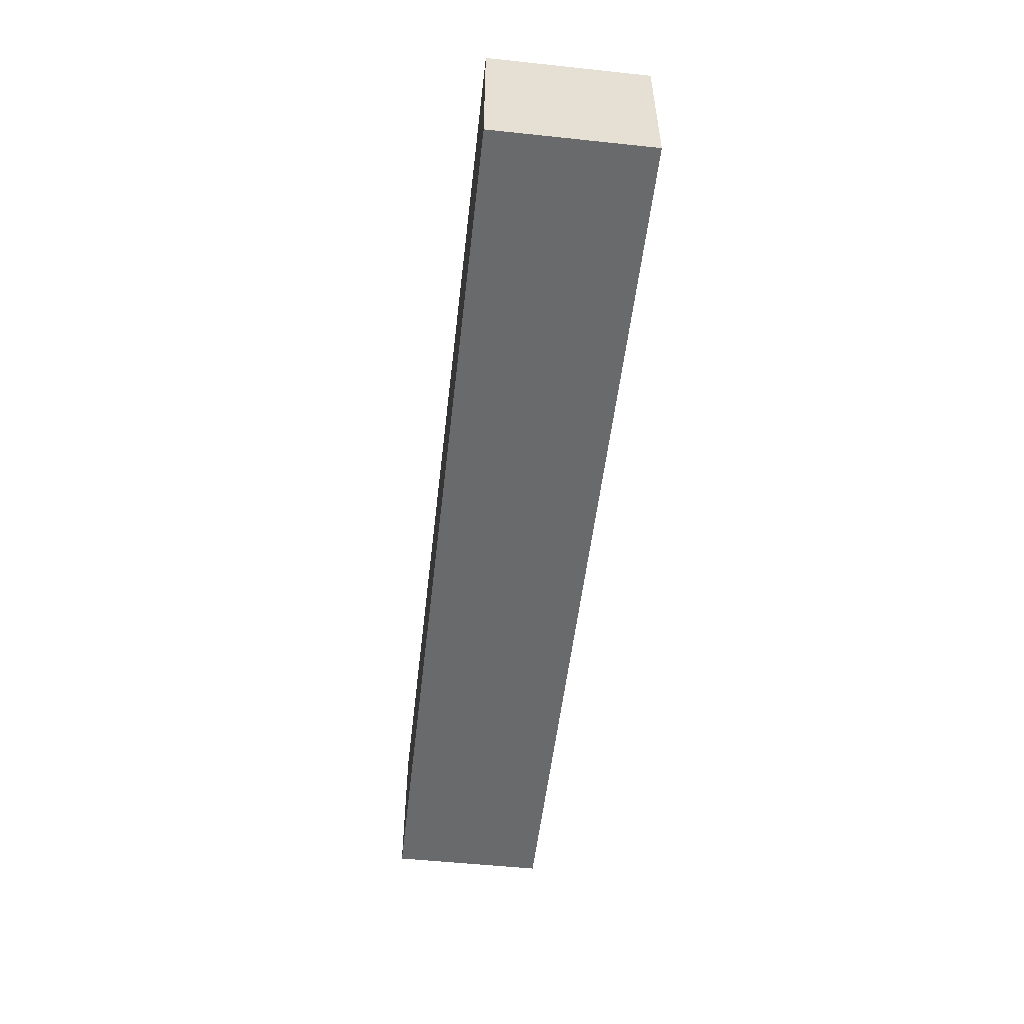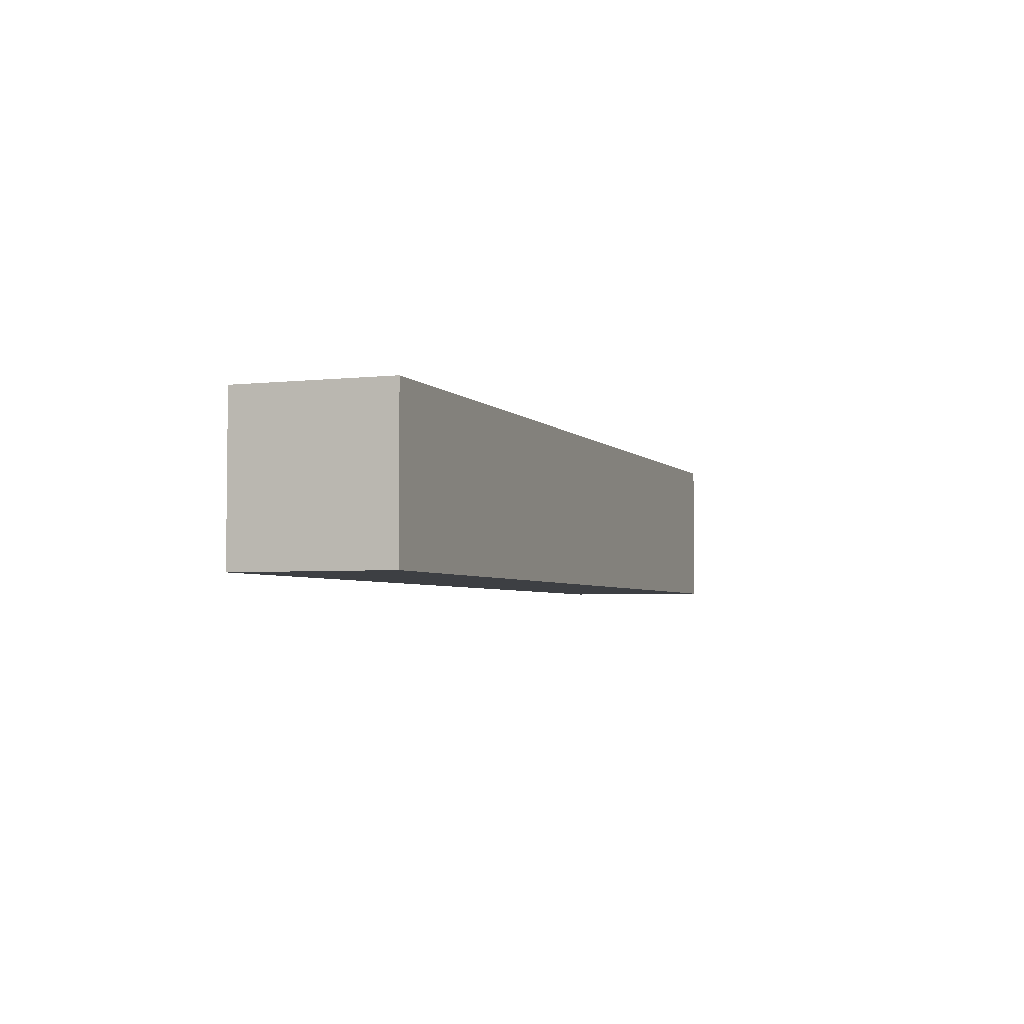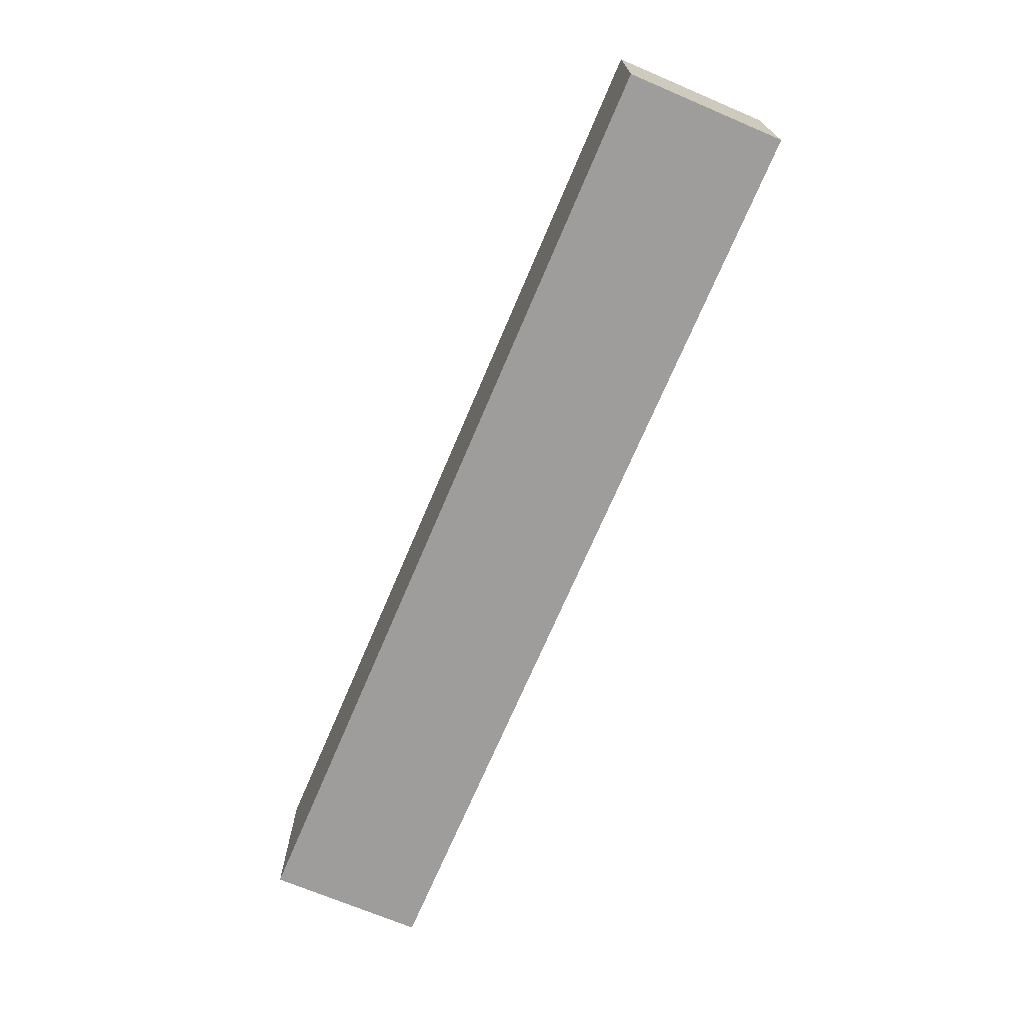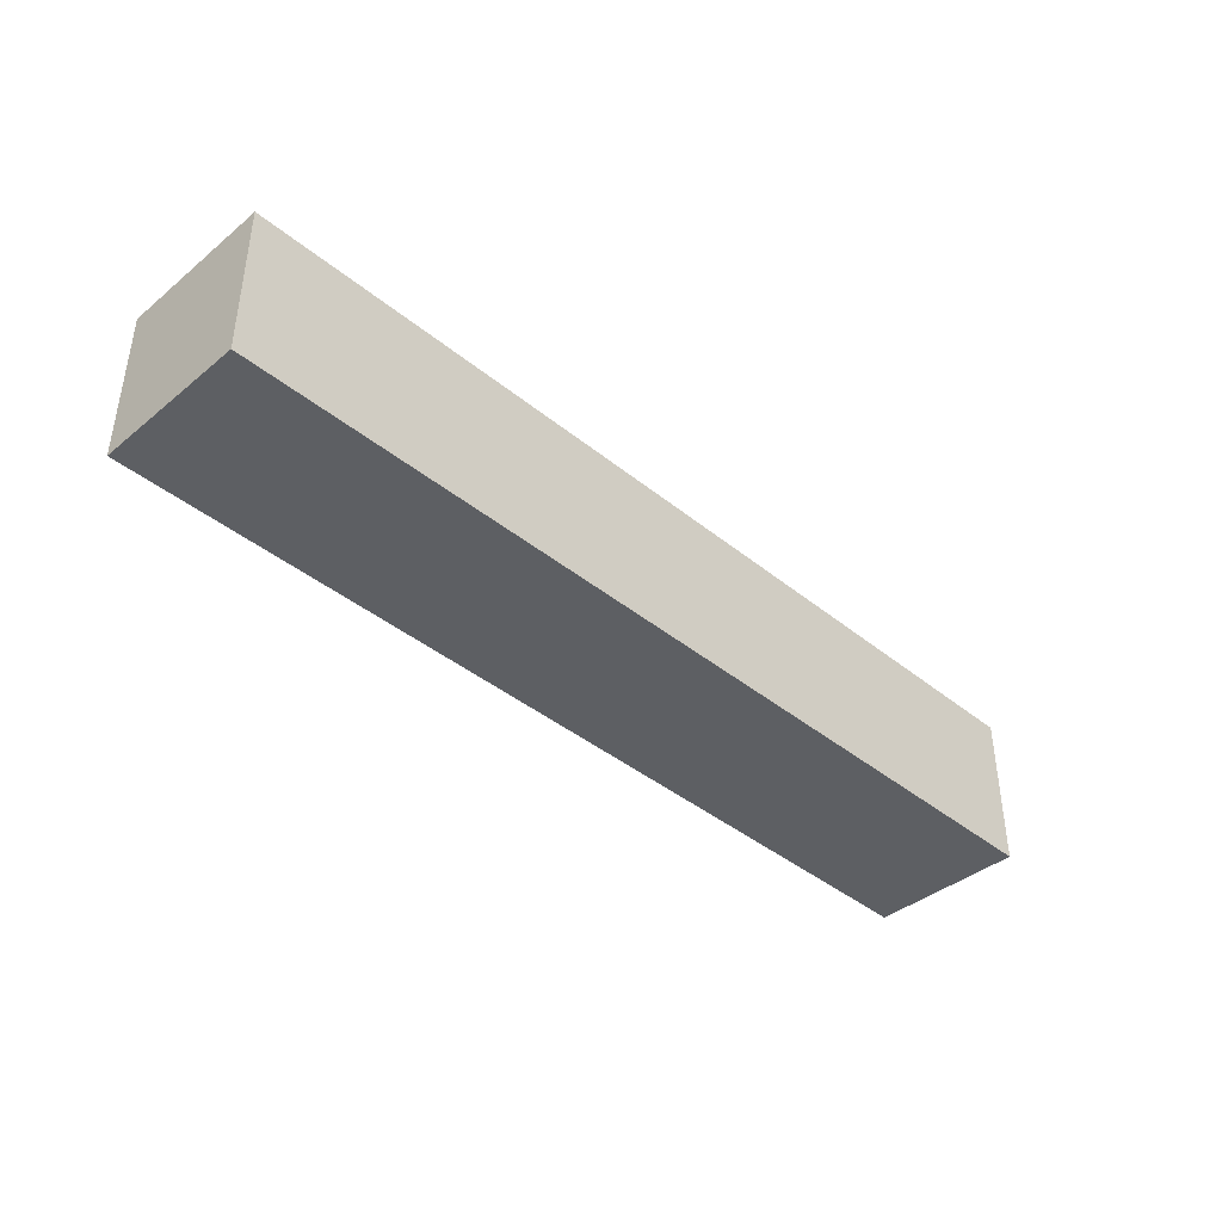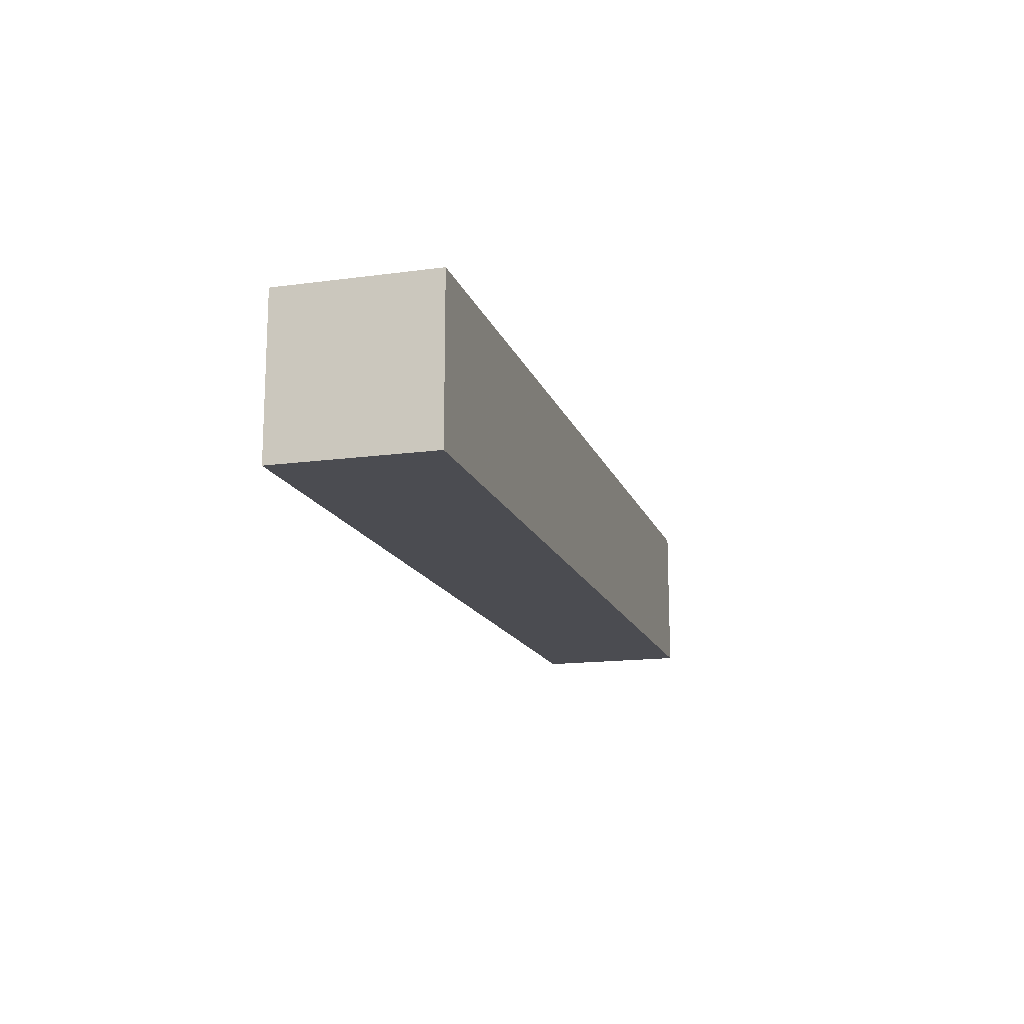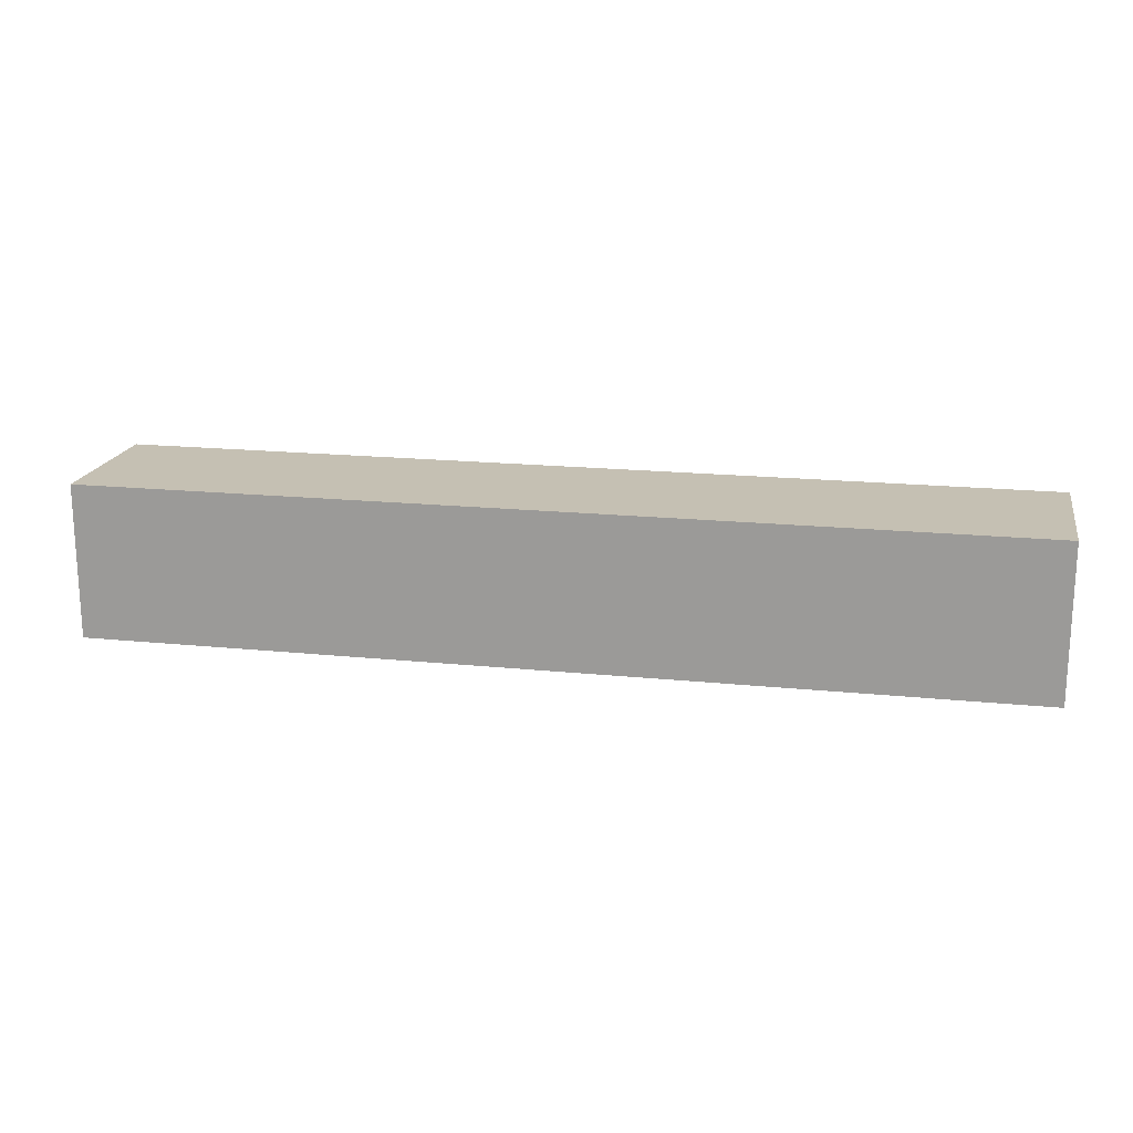
<metadata>
{"format":"obj","ext":"obj","renderer":"f3d","projection":"perspective","resolution":1024,"background":"white","views":[{"elev":-52.9,"azim":-96.5,"up":"+Z"},{"elev":-3.9,"azim":110.4,"up":"+Y"},{"elev":-70.6,"azim":67.0,"up":"+Y"},{"elev":-40.3,"azim":135.0,"up":"+Y"},{"elev":-15.3,"azim":-74.0,"up":"+Y"},{"elev":18.1,"azim":11.2,"up":"+Z"}]}
</metadata>
<code>
v -1776 -80 16
v -1776 -96 0
v -1776 -80 0
v -1776 -96 16
v -1872 -96 16
v -1872 -80 0
v -1872 -96 0
v -1872 -80 16
f 1 2 3
f 1 4 2
f 5 6 7
f 5 8 6
f 6 2 7
f 6 3 2
f 4 7 2
f 4 5 7
f 5 1 8
f 5 4 1
f 8 3 6
f 8 1 3

</code>
